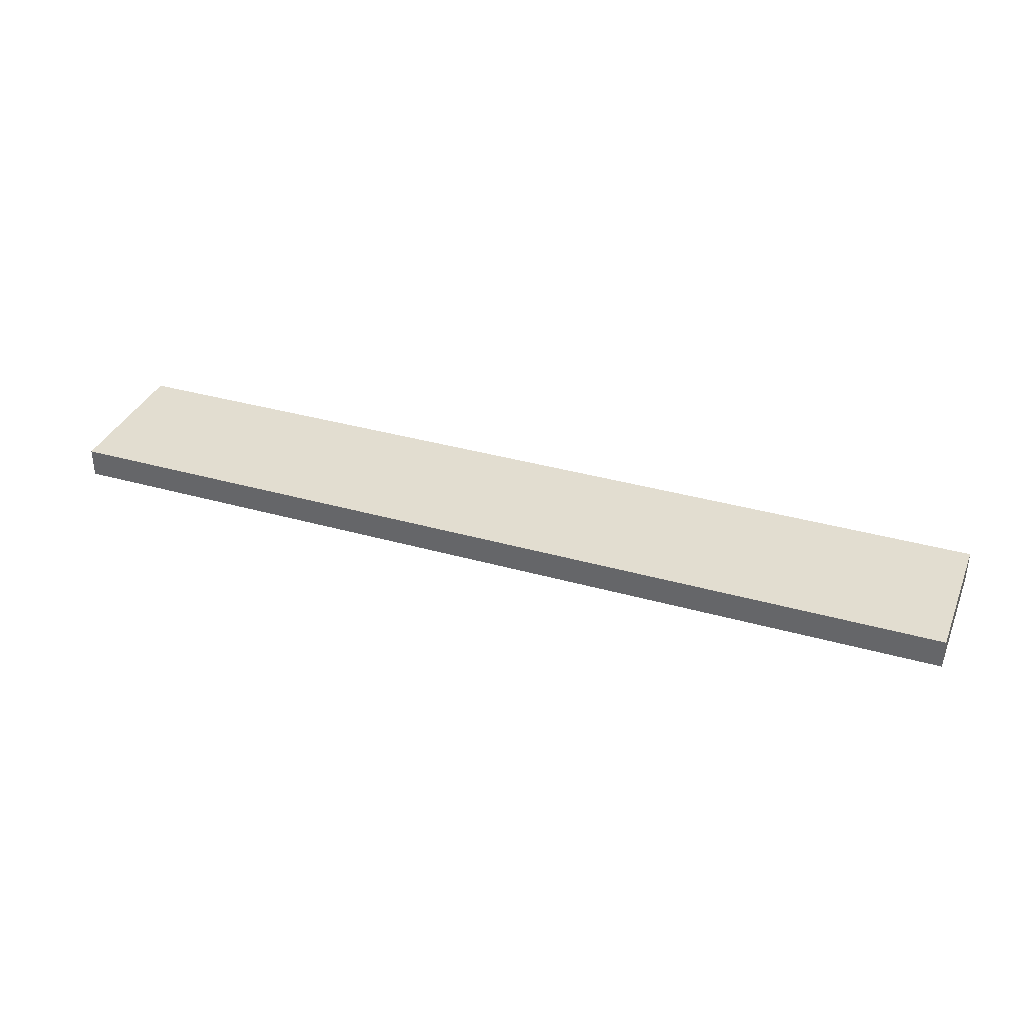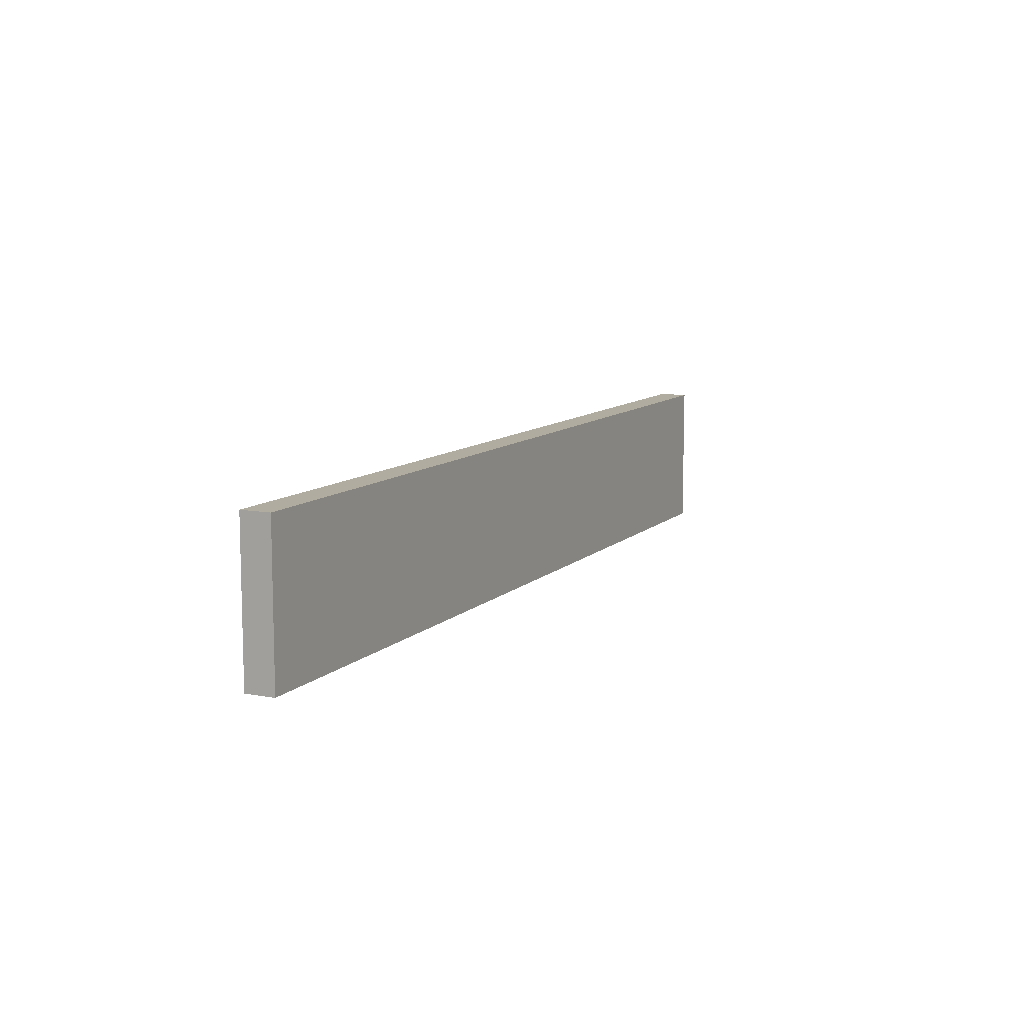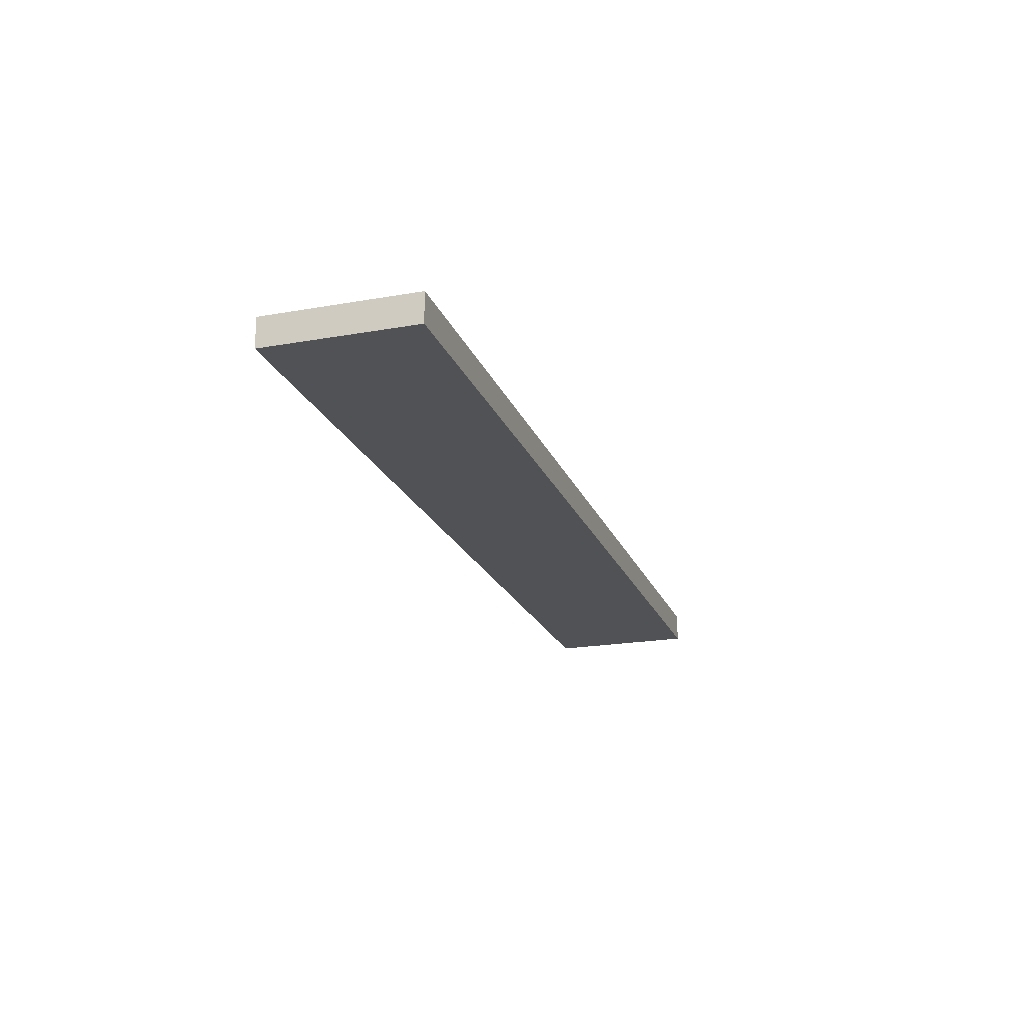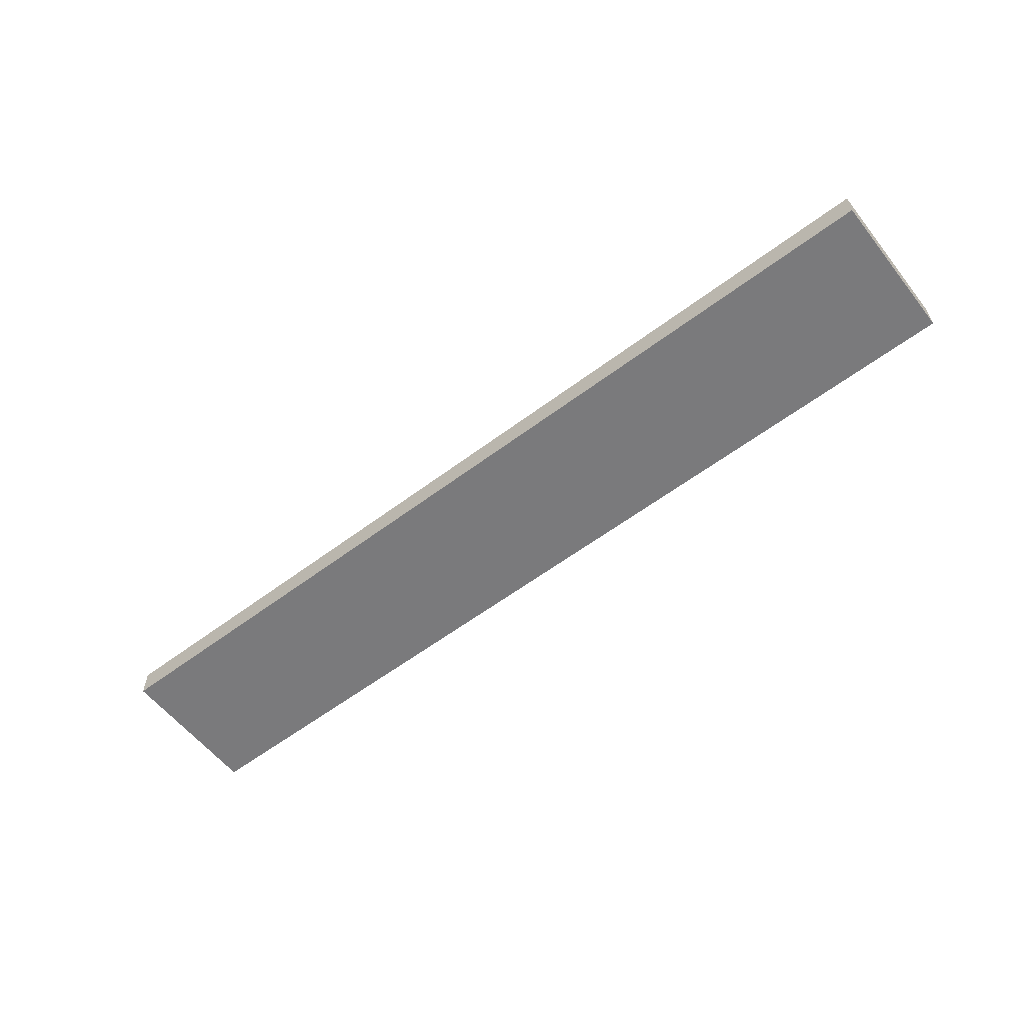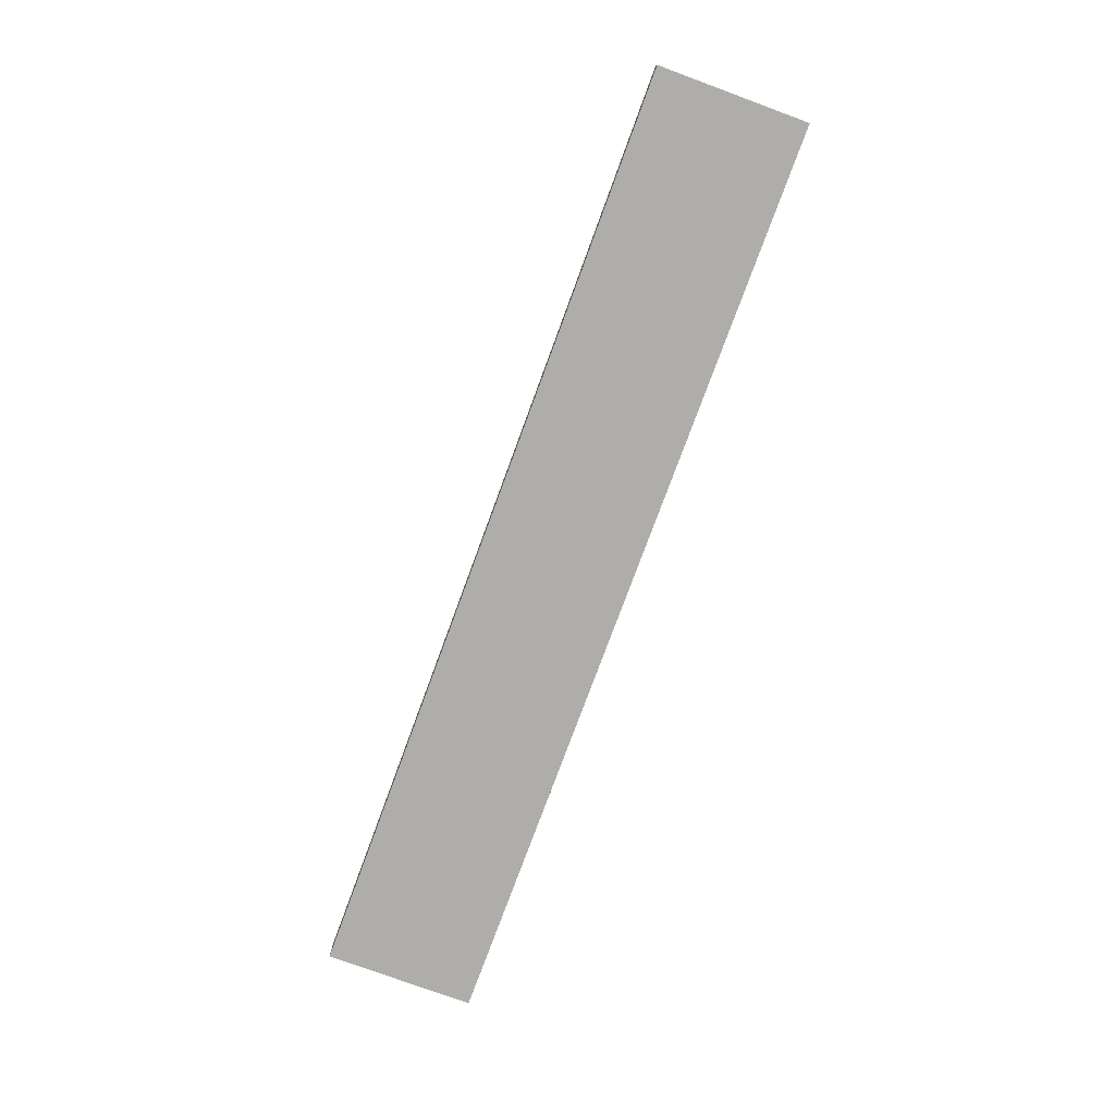
<metadata>
{"format":"obj","ext":"obj","renderer":"f3d","projection":"perspective","resolution":1024,"background":"white","views":[{"elev":35.2,"azim":-159.3,"up":"+Y"},{"elev":10.0,"azim":-64.4,"up":"+Z"},{"elev":-20.7,"azim":107.7,"up":"+Y"},{"elev":-58.2,"azim":37.9,"up":"+Y"},{"elev":-77.1,"azim":-110.2,"up":"+Y"}]}
</metadata>
<code>
o cube2_sep96
v 9.802 16.95 -1.033
v 9.802 16.61 -1.033
v 9.802 16.61 0.6972
v 9.802 16.95 0.6972
v -0.9812 16.61 0.6972
v -0.9812 16.95 0.6972
v -0.9812 16.95 -1.033
v -0.9812 16.61 -1.033
g cube2_sep96_cube2_copy27_auv
f 1 7 6 4
f 2 8 7 1
f 3 5 8 2
f 4 3 2 1
f 4 6 5 3
f 6 7 8 5

</code>
